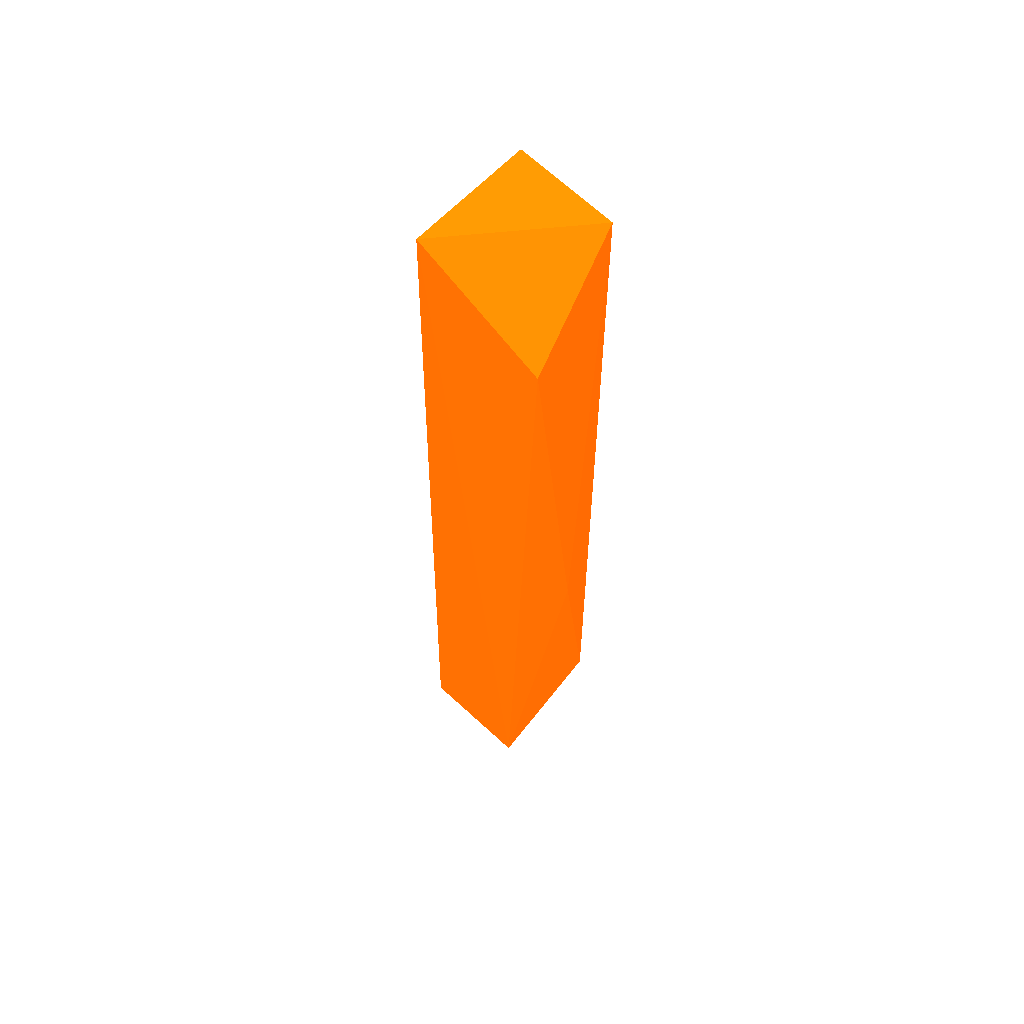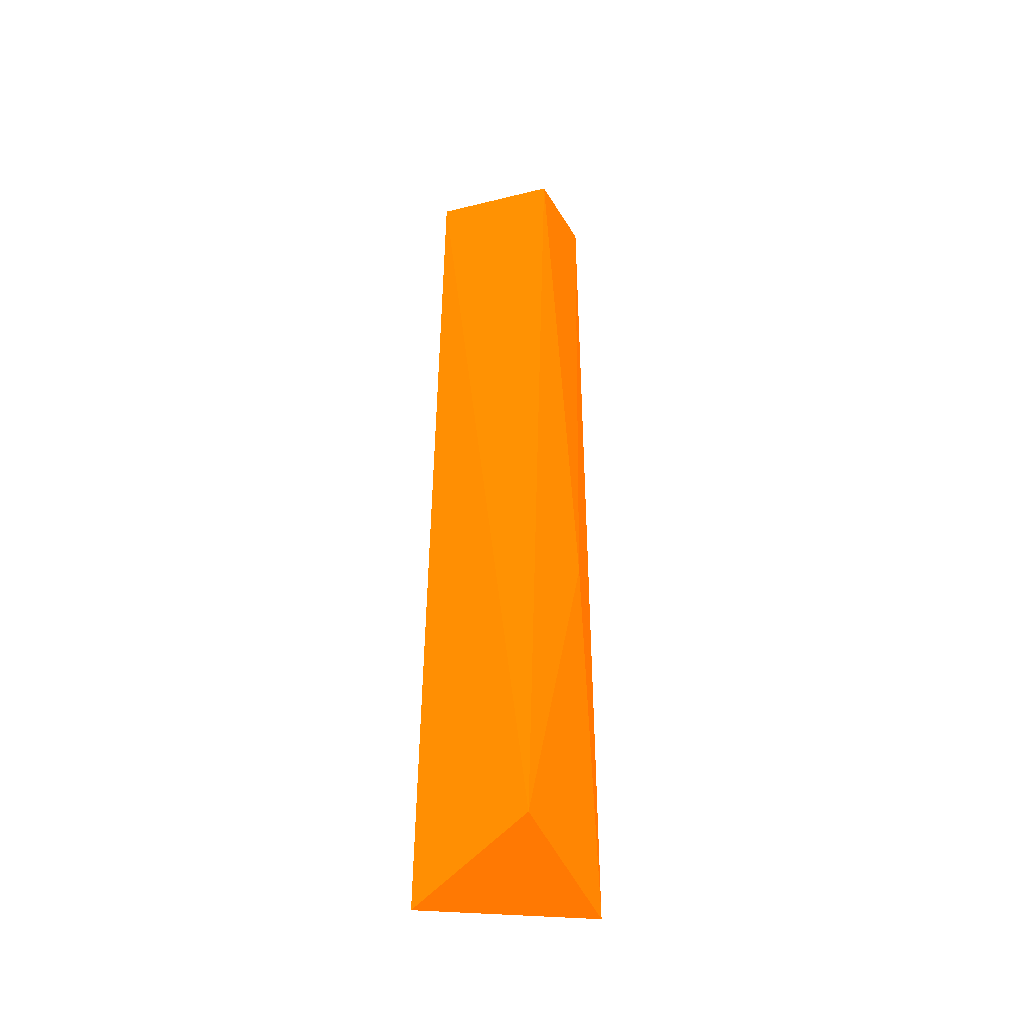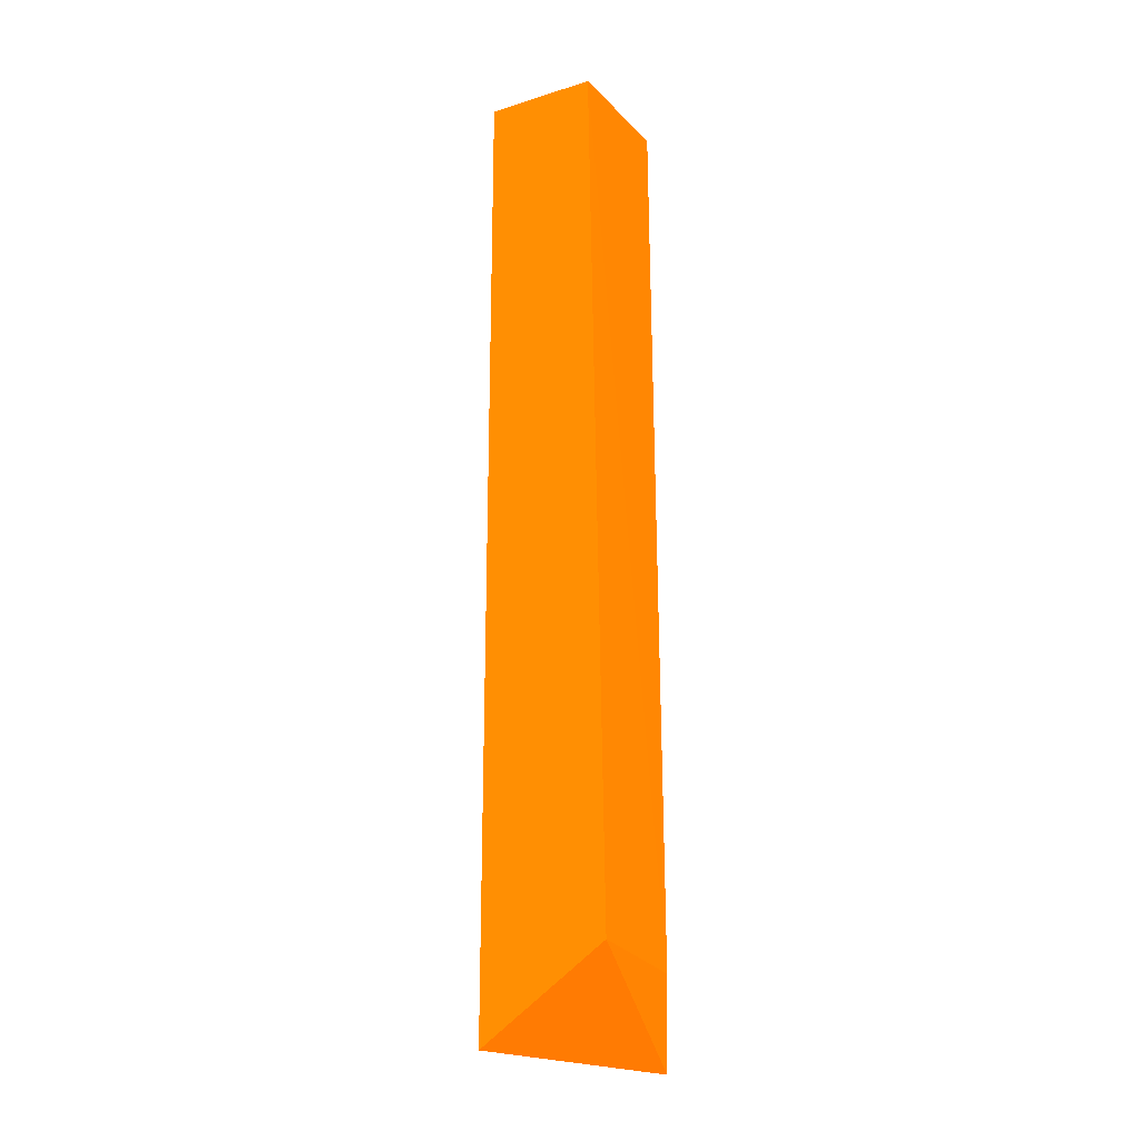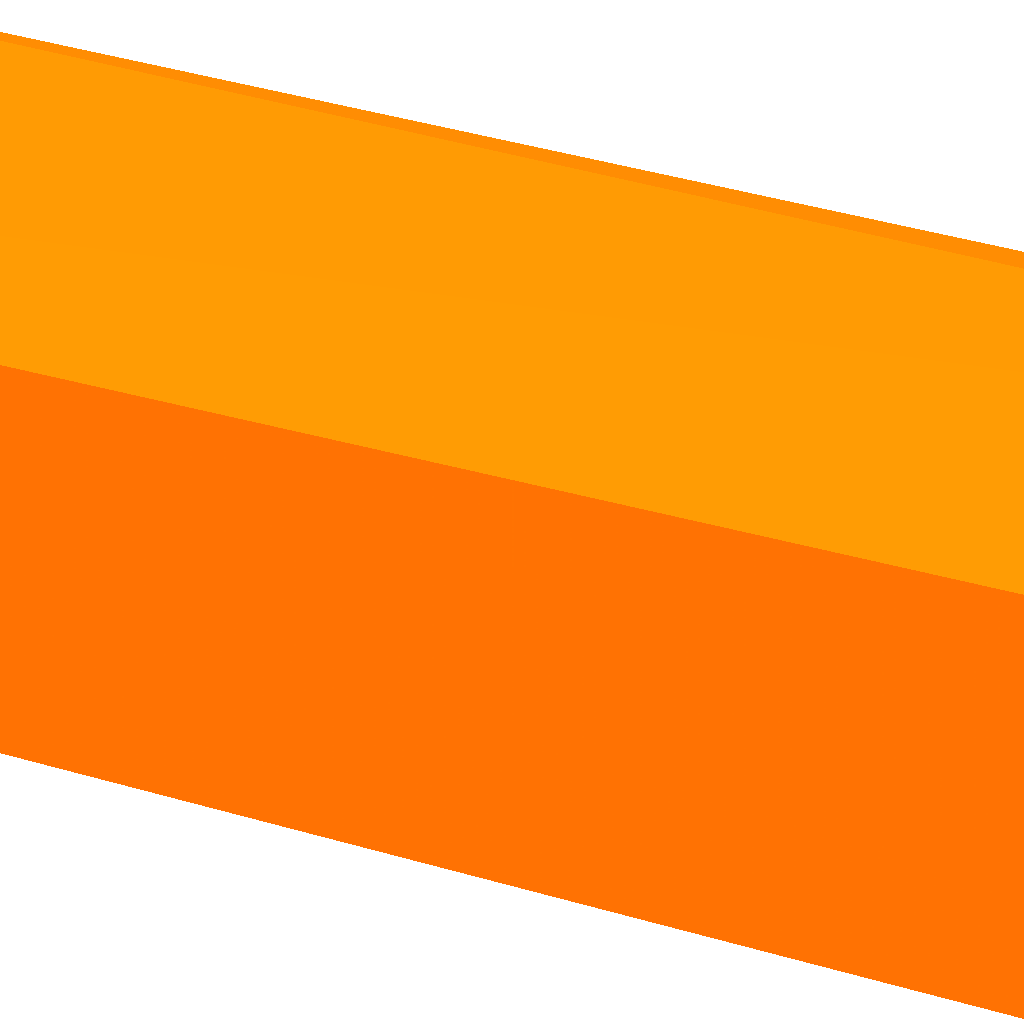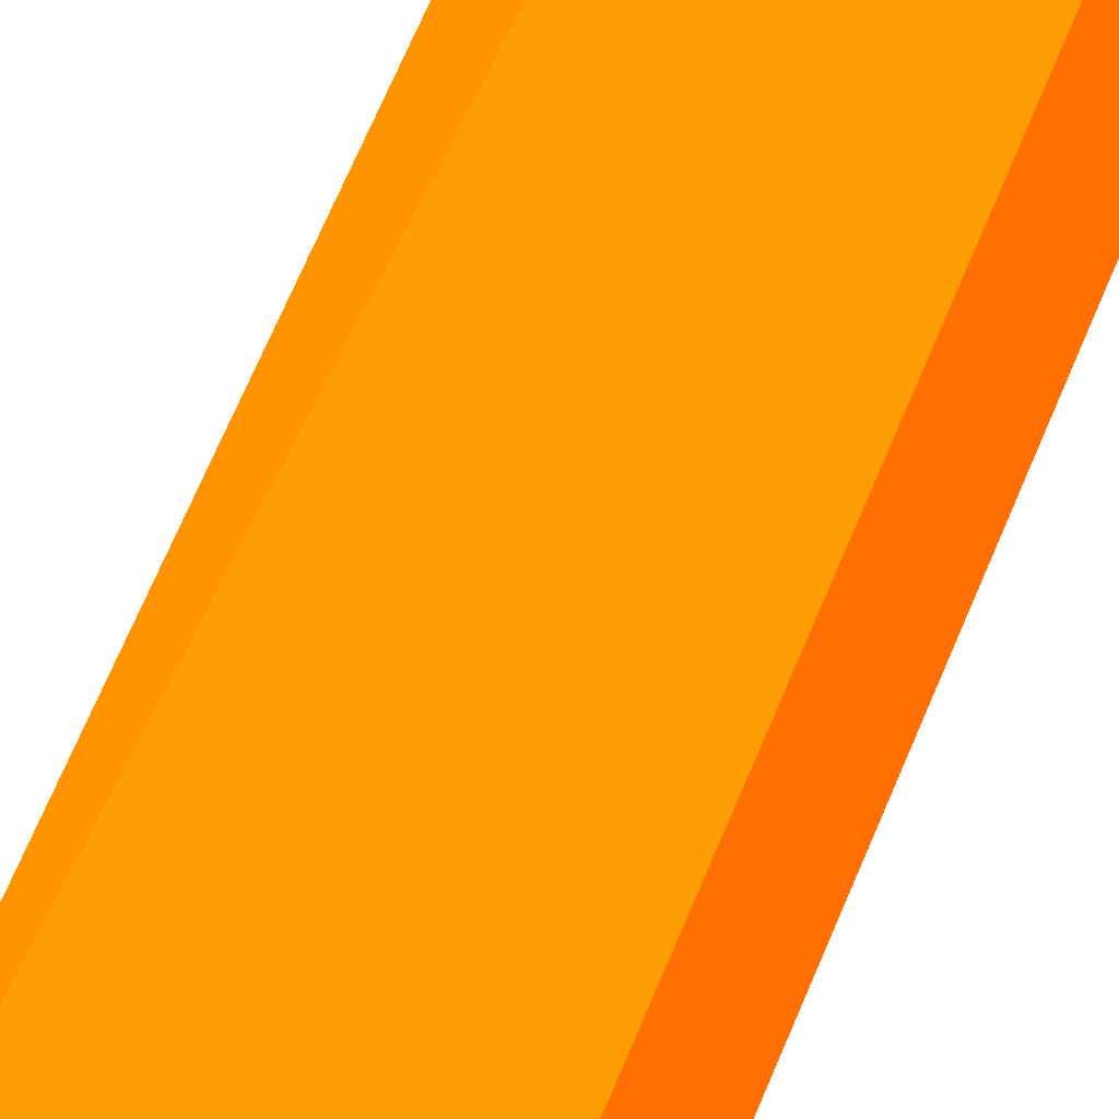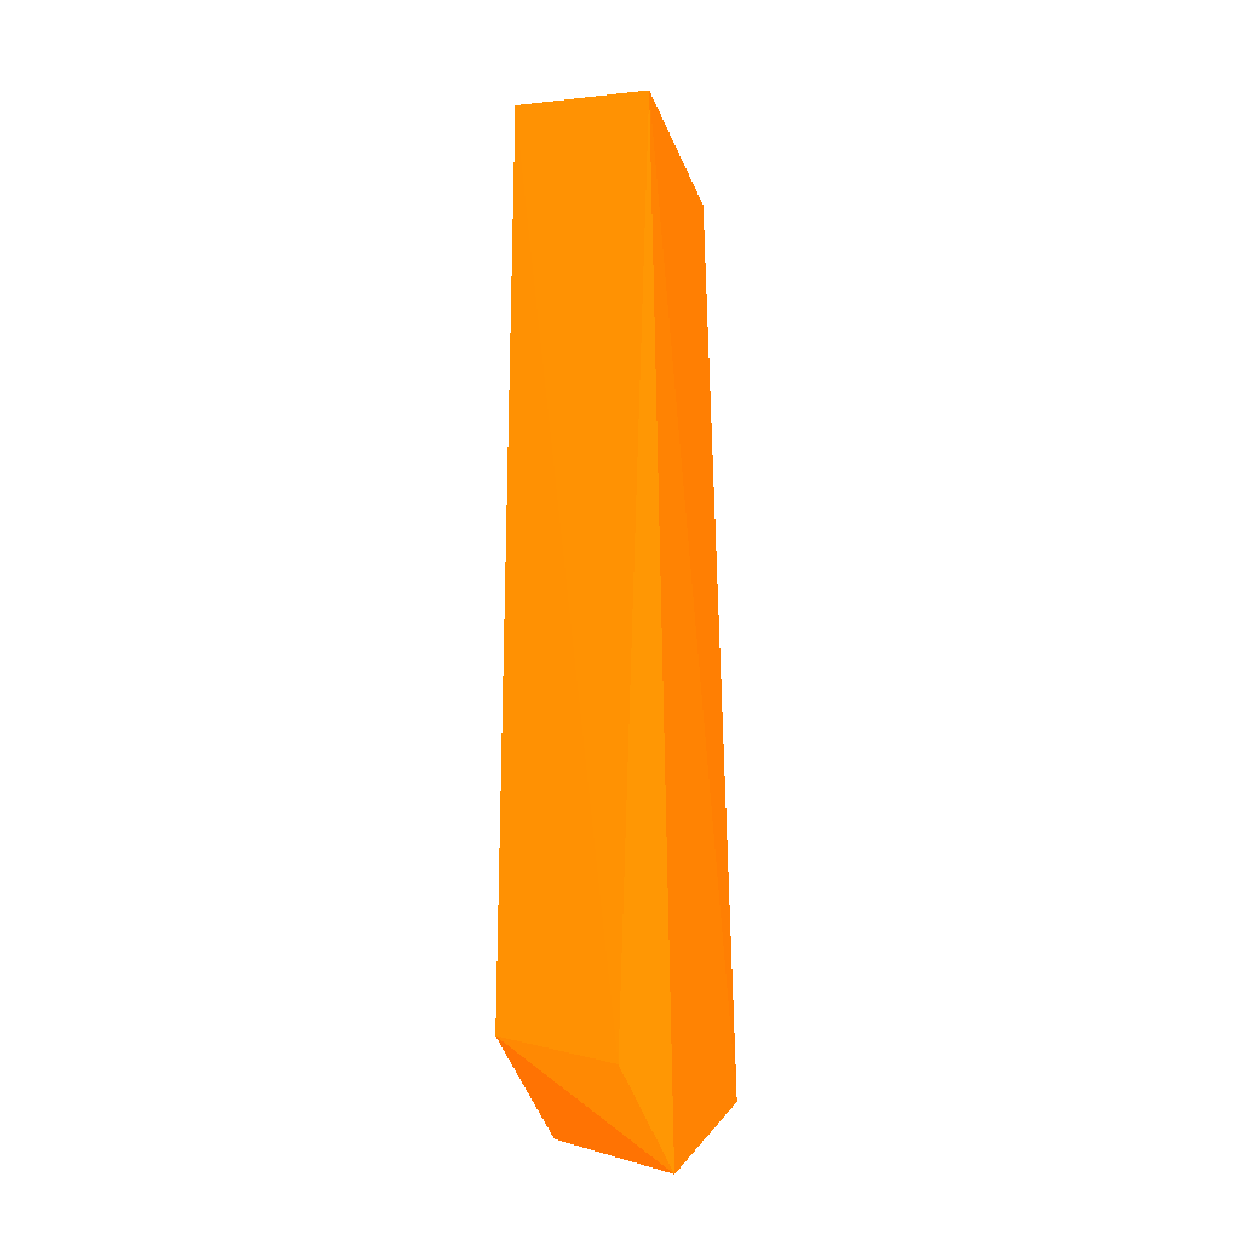
<metadata>
{"format":"obj","ext":"obj","renderer":"f3d","projection":"perspective","resolution":1024,"background":"white","views":[{"elev":61.5,"azim":-44.3,"up":"+Z"},{"elev":-38.0,"azim":-54.1,"up":"+Z"},{"elev":-16.0,"azim":121.4,"up":"+Z"},{"elev":39.4,"azim":110.8,"up":"+Y"},{"elev":47.8,"azim":19.0,"up":"+Y"},{"elev":-10.6,"azim":-158.7,"up":"+Z"}]}
</metadata>
<code>
v 0.1501 0.5107 -0.07264 0.9882 0.3255 0.007843
v 0.1462 0.479 0.07749 0.9882 0.3255 0.007843
v 0.1585 0.4808 -0.01949 0.9882 0.3255 0.007843
v 0.1704 0.5076 0.08854 0.9882 0.3255 0.007843
v 0.1462 0.5066 0.08771 0.9882 0.3255 0.007843
v 0.141 0.4807 -0.0792 0.9882 0.3255 0.007843
v 0.171 0.4864 -0.08547 0.9882 0.3255 0.007843
v 0.1706 0.4869 0.08812 0.9882 0.3255 0.007843
v 0.1708 0.5108 -0.06844 0.9882 0.3255 0.007843
v 0.1426 0.5064 -0.08906 0.9882 0.3255 0.007843
f 1 9 10
f 4 1 5
f 2 5 6
f 3 2 6
f 3 6 7
f 2 3 8
f 4 5 8
f 5 2 8
f 3 7 8
f 7 4 8
f 1 4 9
f 4 7 9
f 9 7 10
f 5 1 10
f 6 5 10
f 7 6 10

</code>
